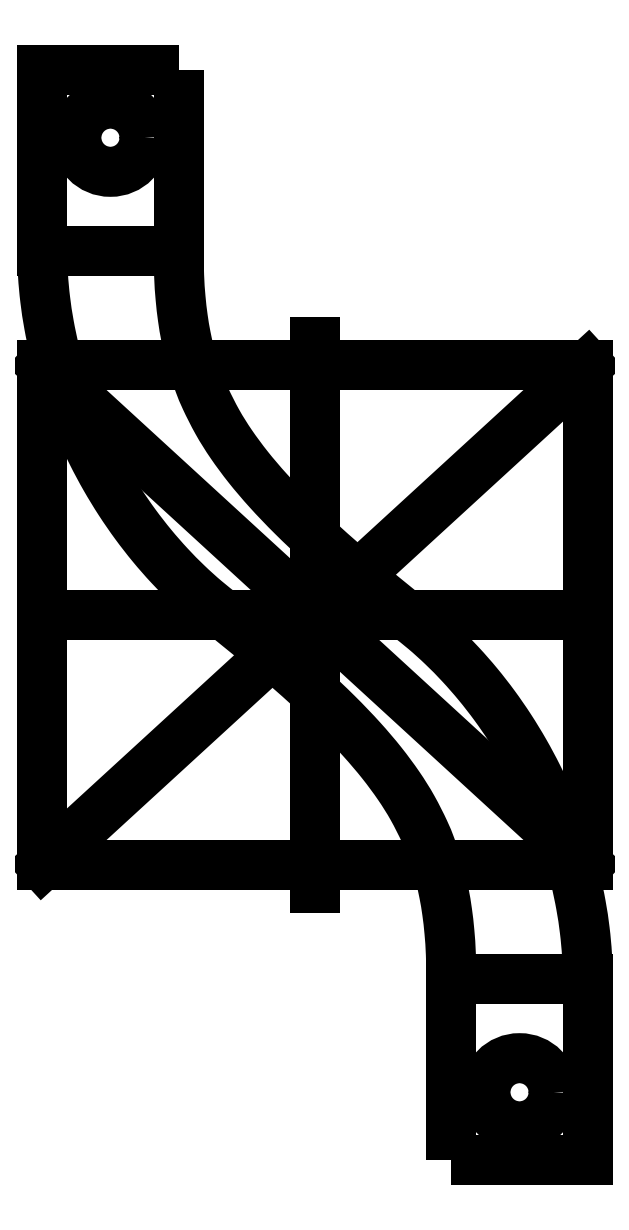
<metadata>
{"format":"dxf","ext":"dxf","renderer":"ezdxf+matplotlib","layout":"modelspace","background":"white","min_lineweight":24,"dpi":150}
</metadata>
<code>
0
SECTION
2
ENTITIES
0
LWPOLYLINE
8
0
90
4
70
1
43
0
10
45
20
0
10
60
20
0
10
60
20
20
10
45
20
20
0
CIRCLE
8
0
10
52.5
20
7.5
30
0
40
3.75
210
0
220
0
230
1
0
LWPOLYLINE
8
0
90
4
70
1
43
0
10
15
20
120
10
0
20
120
10
0
20
100
10
15
20
100
0
CIRCLE
8
0
10
7.5
20
112.5
30
0
40
3.75
210
0
220
0
230
1
0
LINE
8
0
10
0
20
60
30
0
11
60
21
60
31
0
0
SPLINE
8
0
70
12
71
2
41
1
41
0.8182
41
1
72
6
73
3
74
0
42
1e-09
43
1e-10
44
1e-10
40
0
40
0
40
0
40
4.584
40
4.584
40
4.584
10
-5.547e-31
20
100
30
0
10
0
20
75
30
0
10
20
20
60
30
0
0
LINE
8
0
10
30
20
30
30
0
11
30
21
90
31
0
0
SPLINE
8
0
70
12
71
2
41
1
41
1.5
41
1
72
6
73
3
74
0
42
1e-09
43
1e-10
44
1e-10
40
0
40
0
40
0
40
4.89
40
4.89
40
4.89
10
15
20
100
30
0
10
15
20
80
30
0
10
40
20
60
30
0
0
SPLINE
8
0
70
12
71
2
41
1
41
1.5
41
1
72
6
73
3
74
0
42
1e-09
43
1e-10
44
1e-10
40
0
40
0
40
0
40
4.89
40
4.89
40
4.89
10
45
20
20
30
0
10
45
20
40
30
0
10
20
20
60
30
0
0
SPLINE
8
0
70
12
71
2
41
1
41
0.8182
41
1
72
6
73
3
74
0
42
1e-09
43
1e-10
44
1e-10
40
0
40
0
40
0
40
4.584
40
4.584
40
4.584
10
60
20
20
30
0
10
60
20
45
30
0
10
40
20
60
30
0
0
LINE
8
0
10
60
20
87.5
30
0
11
0
21
87.5
31
0
0
LINE
8
0
10
0
20
87.5
30
0
11
0
21
32.5
31
0
0
LINE
8
0
10
0
20
32.5
30
0
11
60
21
32.5
31
0
0
LINE
8
0
10
60
20
32.5
30
0
11
60
21
87.5
31
0
0
LINE
8
0
10
60
20
87.5
30
0
11
0
21
32.5
31
0
0
LINE
8
0
10
0
20
87.5
30
0
11
60
21
32.5
31
0
0
ENDSEC
0
EOF

</code>
